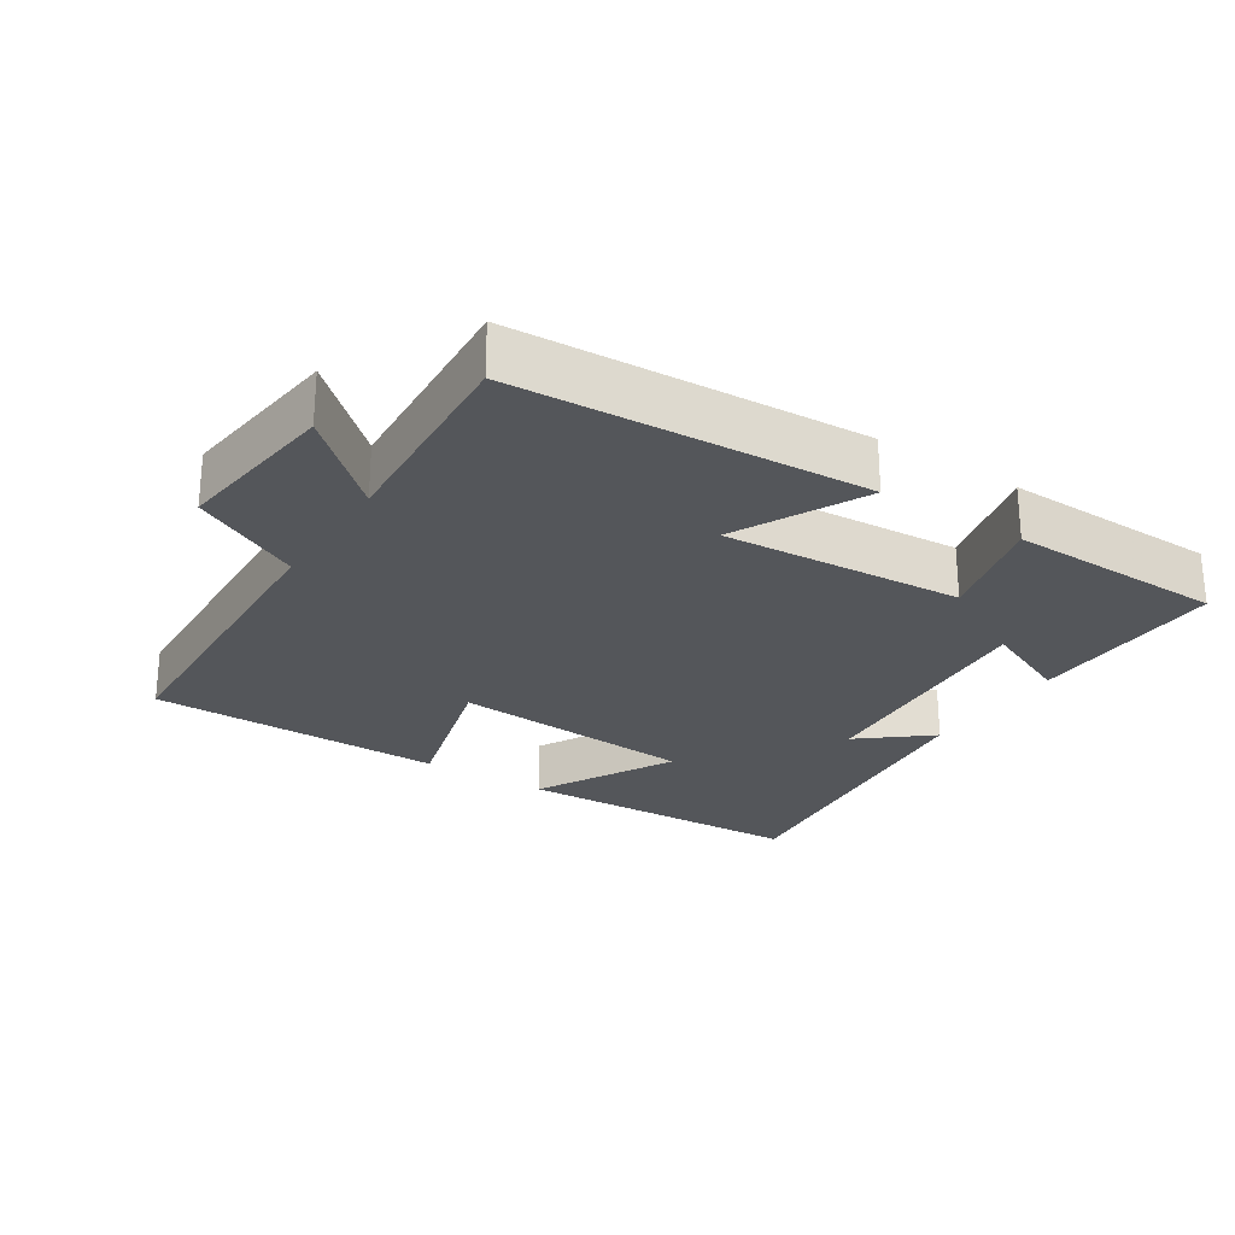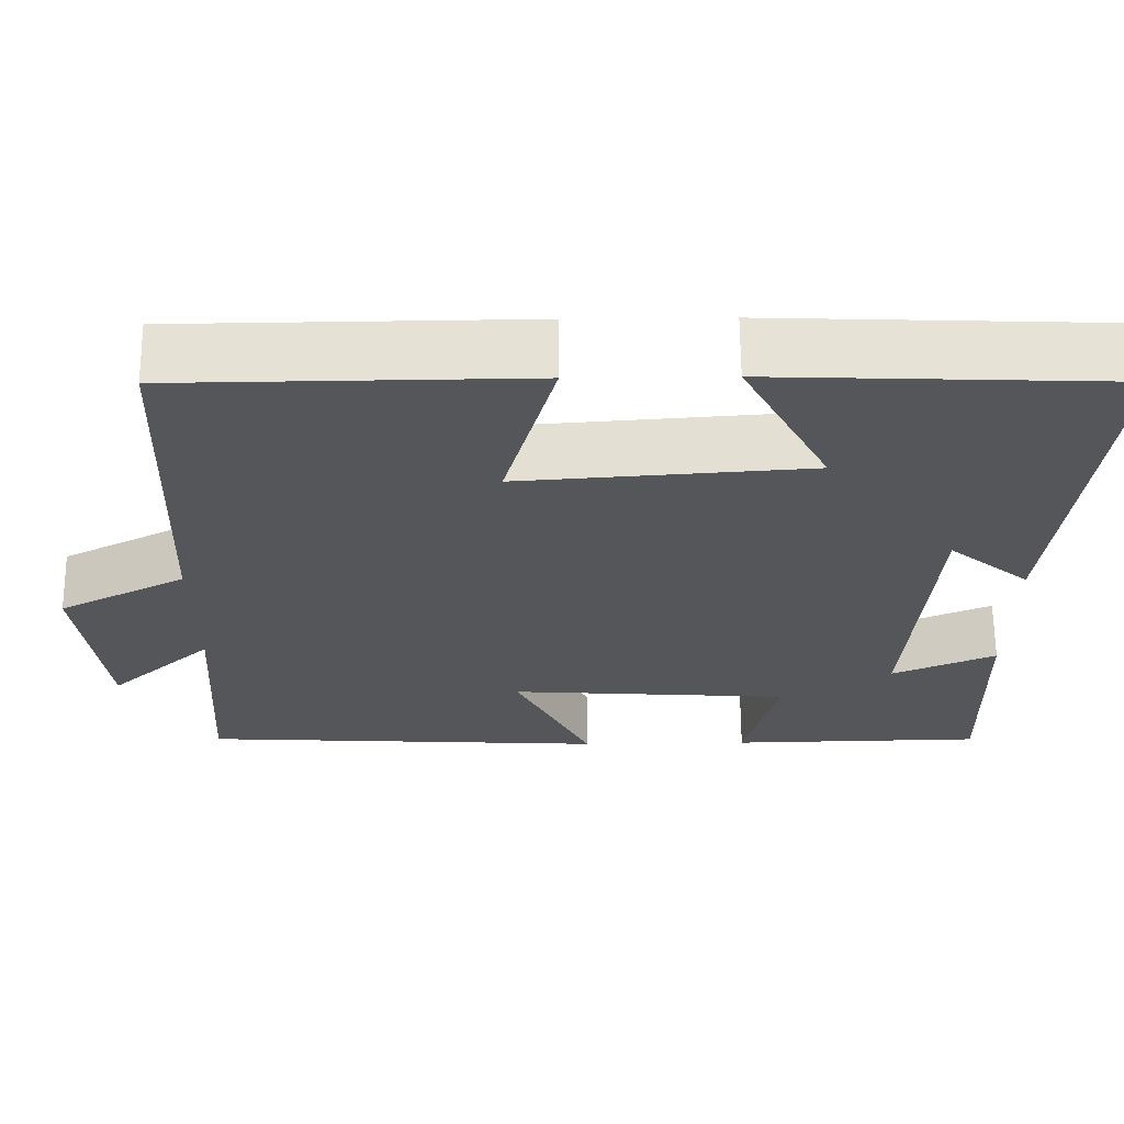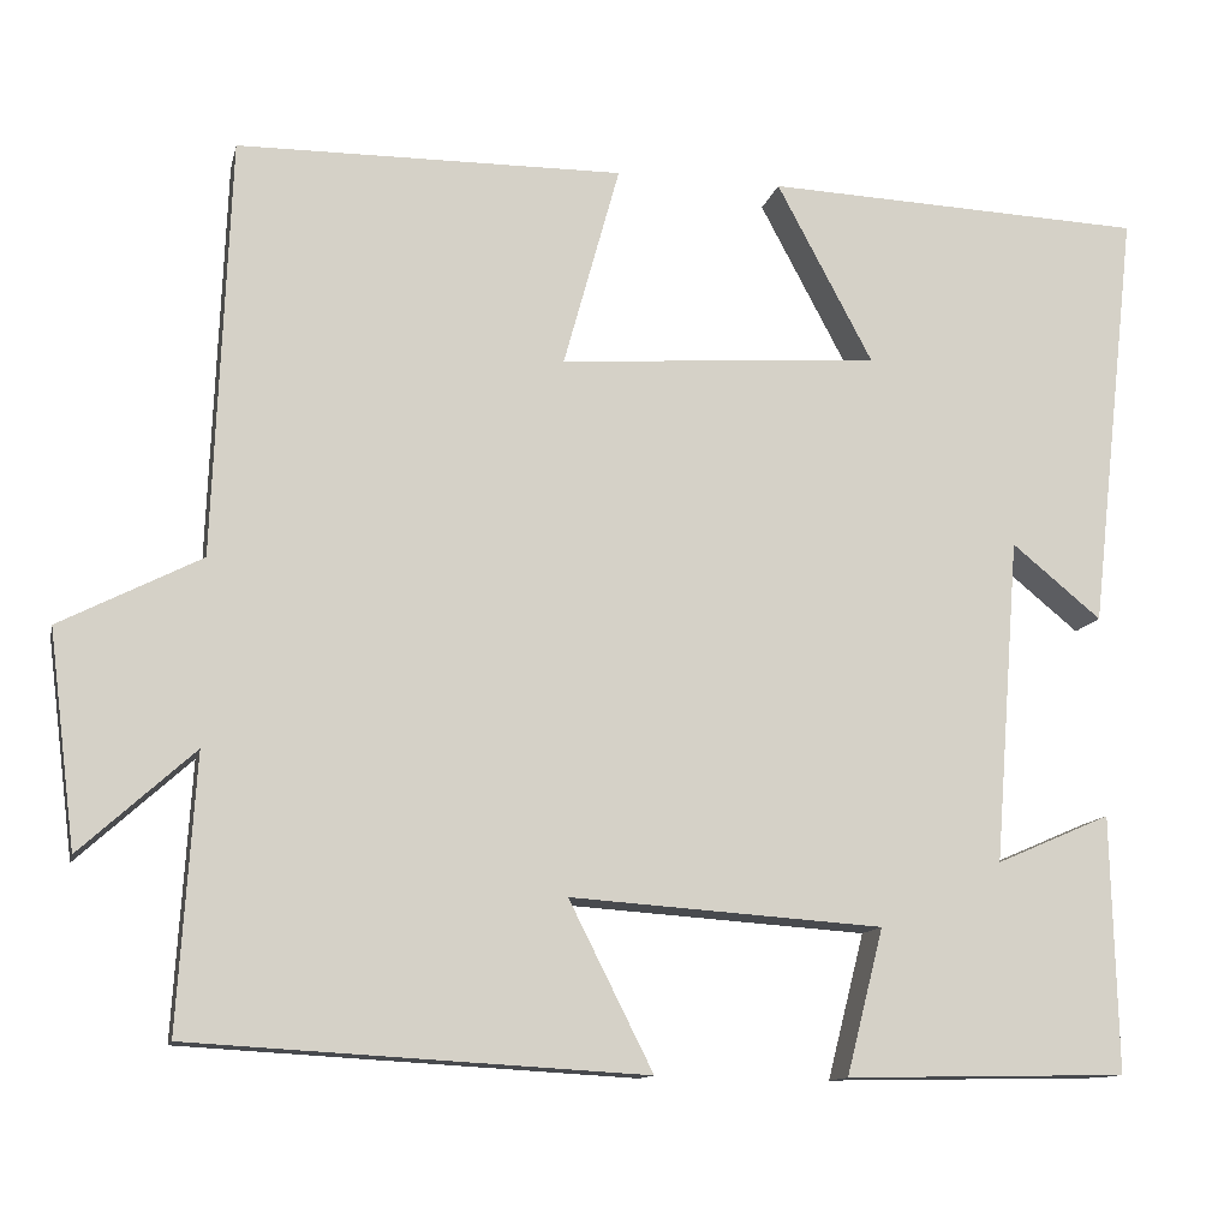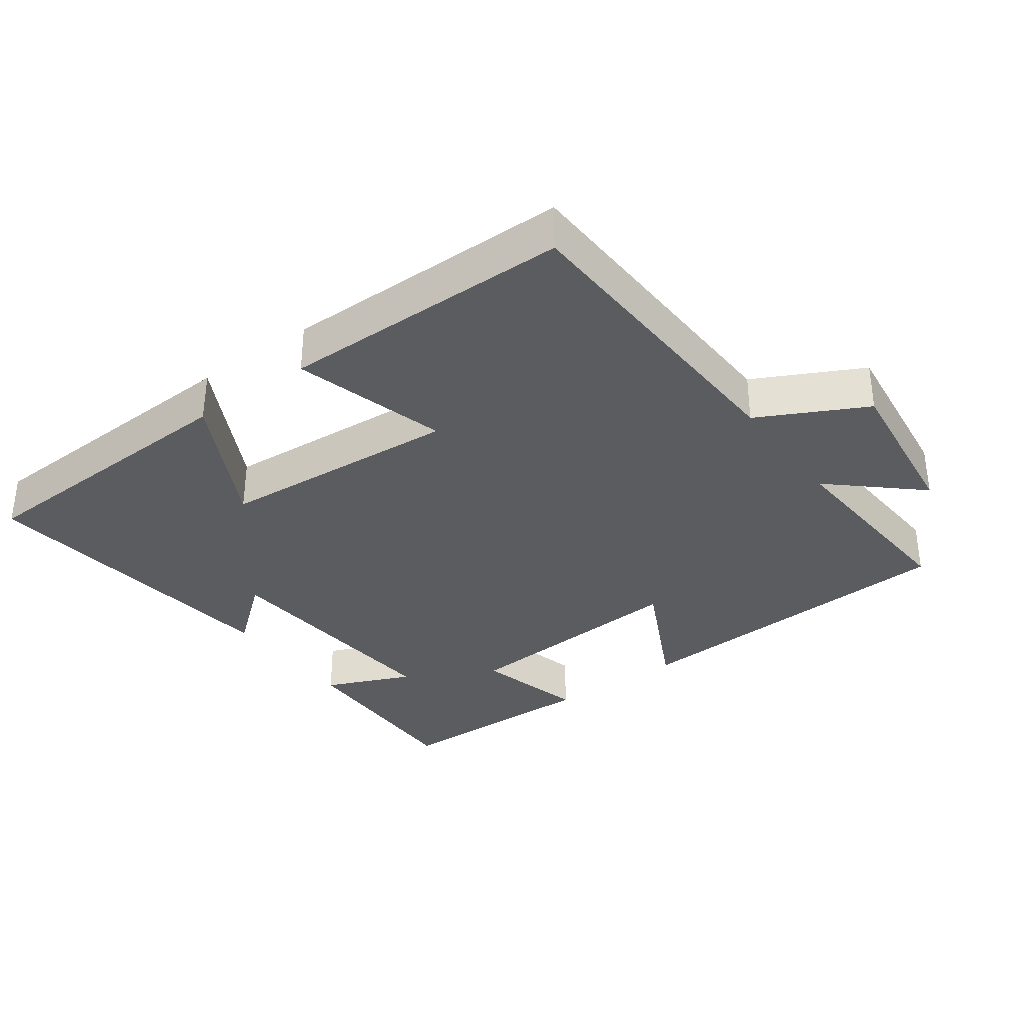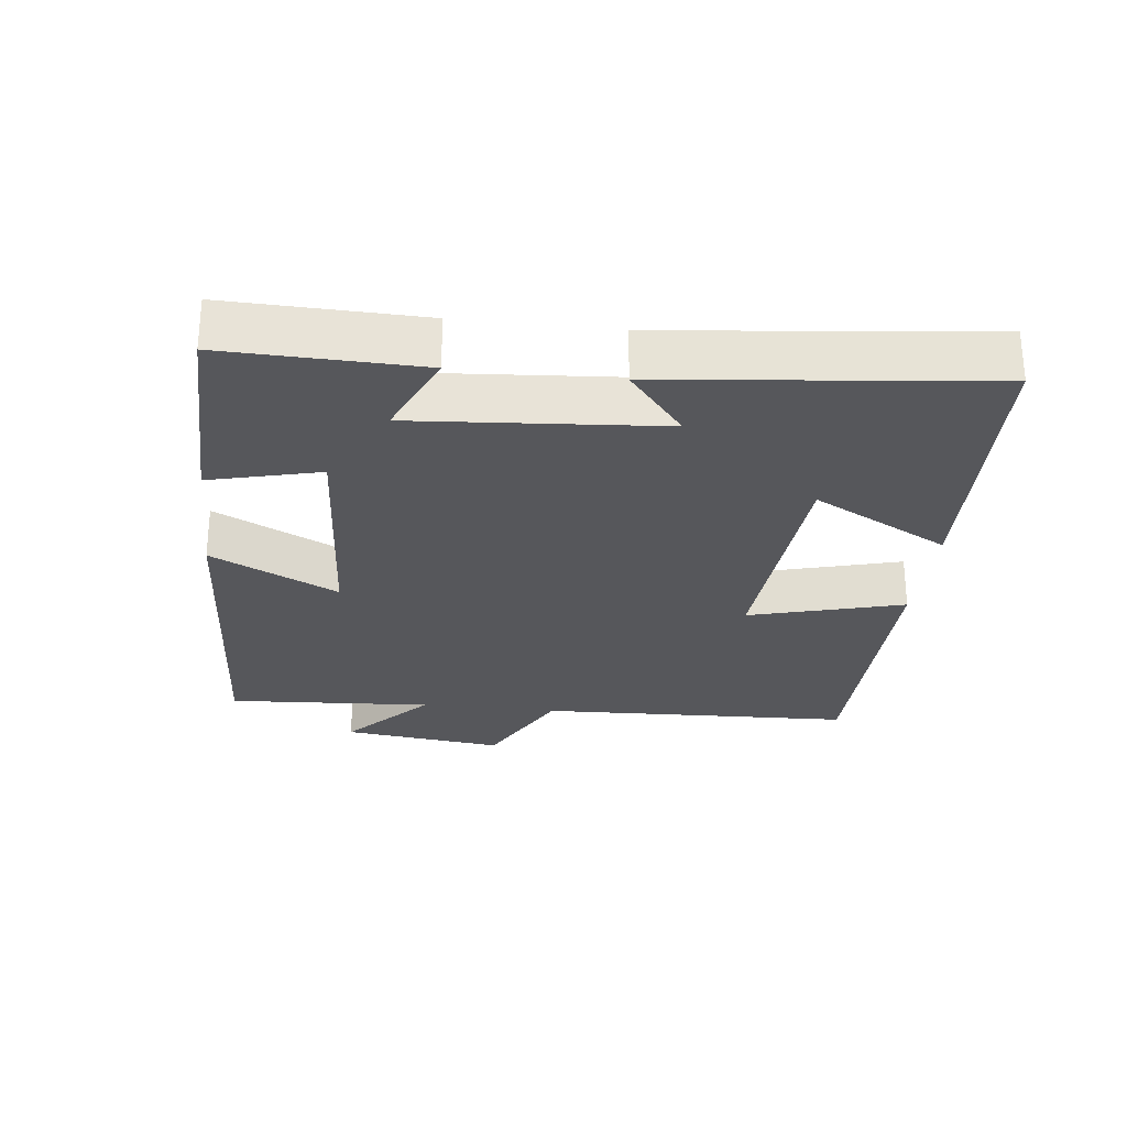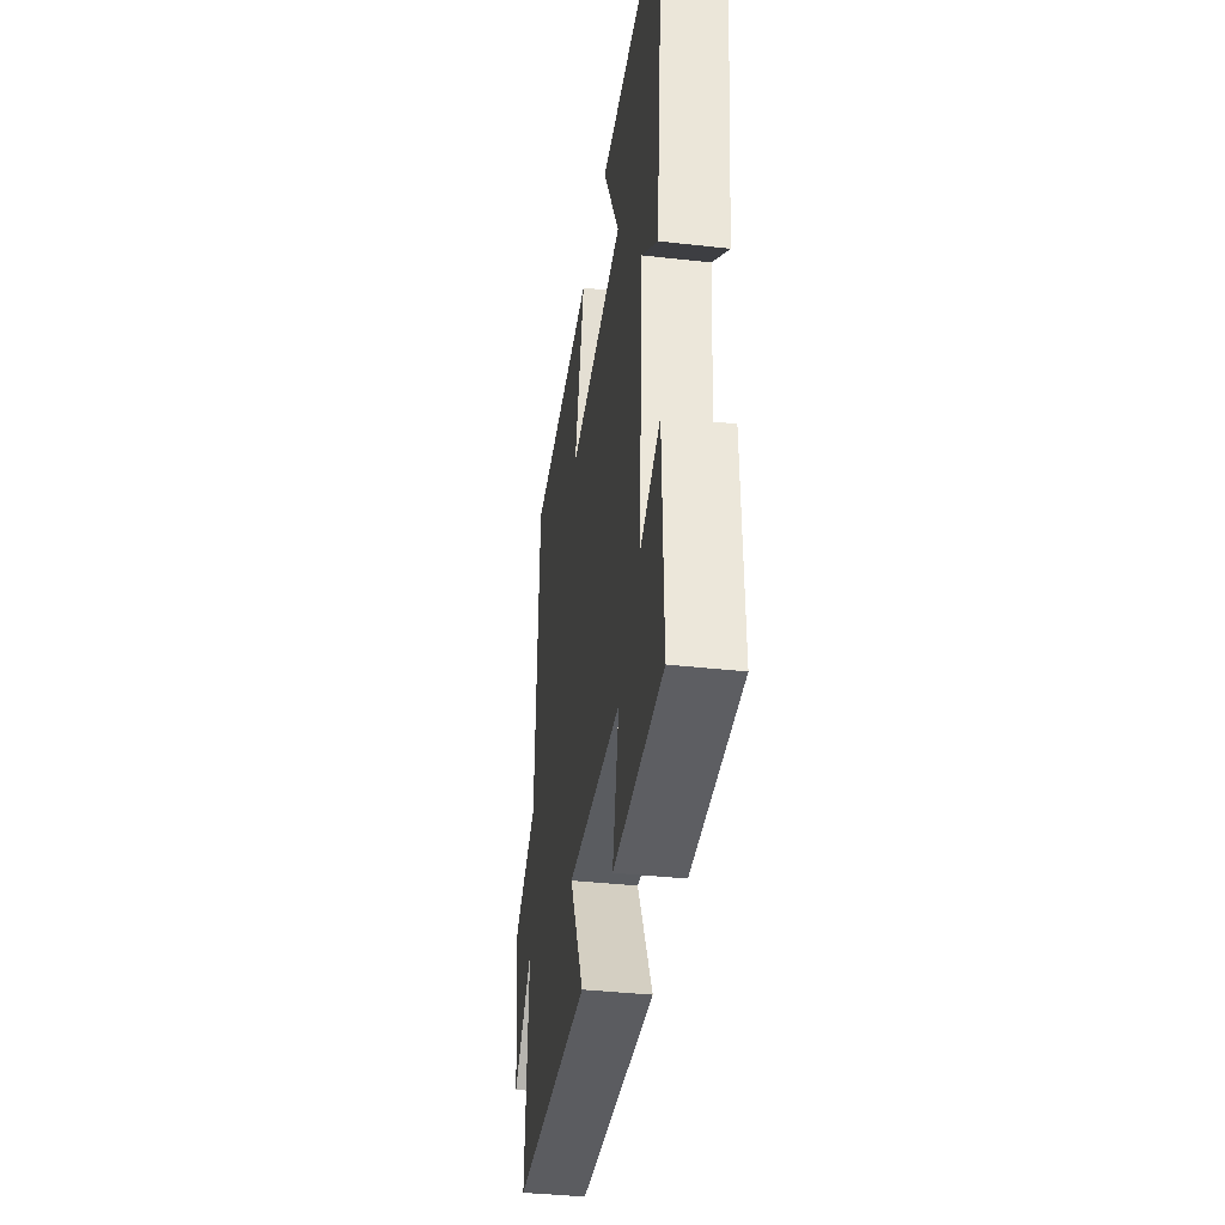
<metadata>
{"format":"obj","ext":"obj","renderer":"f3d","projection":"perspective","resolution":1024,"background":"white","views":[{"elev":-25.7,"azim":147.2,"up":"+Y"},{"elev":64.1,"azim":179.5,"up":"+Z"},{"elev":-12.2,"azim":167.5,"up":"+Z"},{"elev":-34.1,"azim":36.2,"up":"+Y"},{"elev":-27.2,"azim":-96.7,"up":"+Y"},{"elev":-38.2,"azim":-98.1,"up":"+Z"}]}
</metadata>
<code>
v 0.482 0.07 0.496
v 0.5 0.07 0.034
v 0.656 0.07 -0.046
v 0.626 0.07 -0.284
v 0.5 0.07 -0.17
v 0.519 0.07 -0.471
v 0.017 0.07 -0.5
v 0.11 0.07 -0.315
v -0.236 0.07 -0.339
v -0.195 0.07 -0.5
v -0.507 0.07 -0.494
v -0.5 0.07 -0.21
v -0.373 0.07 -0.265
v -0.401 0.07 0.095
v -0.5 0.07 0.014
v -0.553 0.07 0.483
v -0.131 0.07 0.5
v -0.237 0.07 0.301
v 0.117 0.07 0.275
v 0.055 0.07 0.5
v 0.482 0 0.496
v 0.5 0 0.034
v 0.656 0 -0.046
v 0.626 0 -0.284
v 0.5 0 -0.17
v 0.519 0 -0.471
v 0.017 0 -0.5
v 0.11 0 -0.315
v -0.236 0 -0.339
v -0.195 0 -0.5
v -0.507 0 -0.494
v -0.5 0 -0.21
v -0.373 0 -0.265
v -0.401 0 0.095
v -0.5 0 0.014
v -0.553 0 0.483
v -0.131 0 0.5
v -0.237 0 0.301
v 0.117 0 0.275
v 0.055 0 0.5
f 19 20 1 2
f 18 19 2
f 15 16 17 18
f 14 15 18
f 13 14 18 2
f 10 11 12 13
f 9 10 13
f 8 9 13 2
f 5 6 7 8
f 5 8 2 3
f 3 4 5
f 22 21 40 39
f 22 39 38
f 38 37 36 35
f 38 35 34
f 22 38 34 33
f 33 32 31 30
f 33 30 29
f 22 33 29 28
f 28 27 26 25
f 23 22 28 25
f 25 24 23
f 1 21 22 2
f 2 22 23 3
f 3 23 24 4
f 4 24 25 5
f 5 25 26 6
f 6 26 27 7
f 7 27 28 8
f 8 28 29 9
f 9 29 30 10
f 10 30 31 11
f 11 31 32 12
f 12 32 33 13
f 13 33 34 14
f 14 34 35 15
f 15 35 36 16
f 16 36 37 17
f 17 37 38 18
f 18 38 39 19
f 19 39 40 20
f 20 40 21 1

</code>
